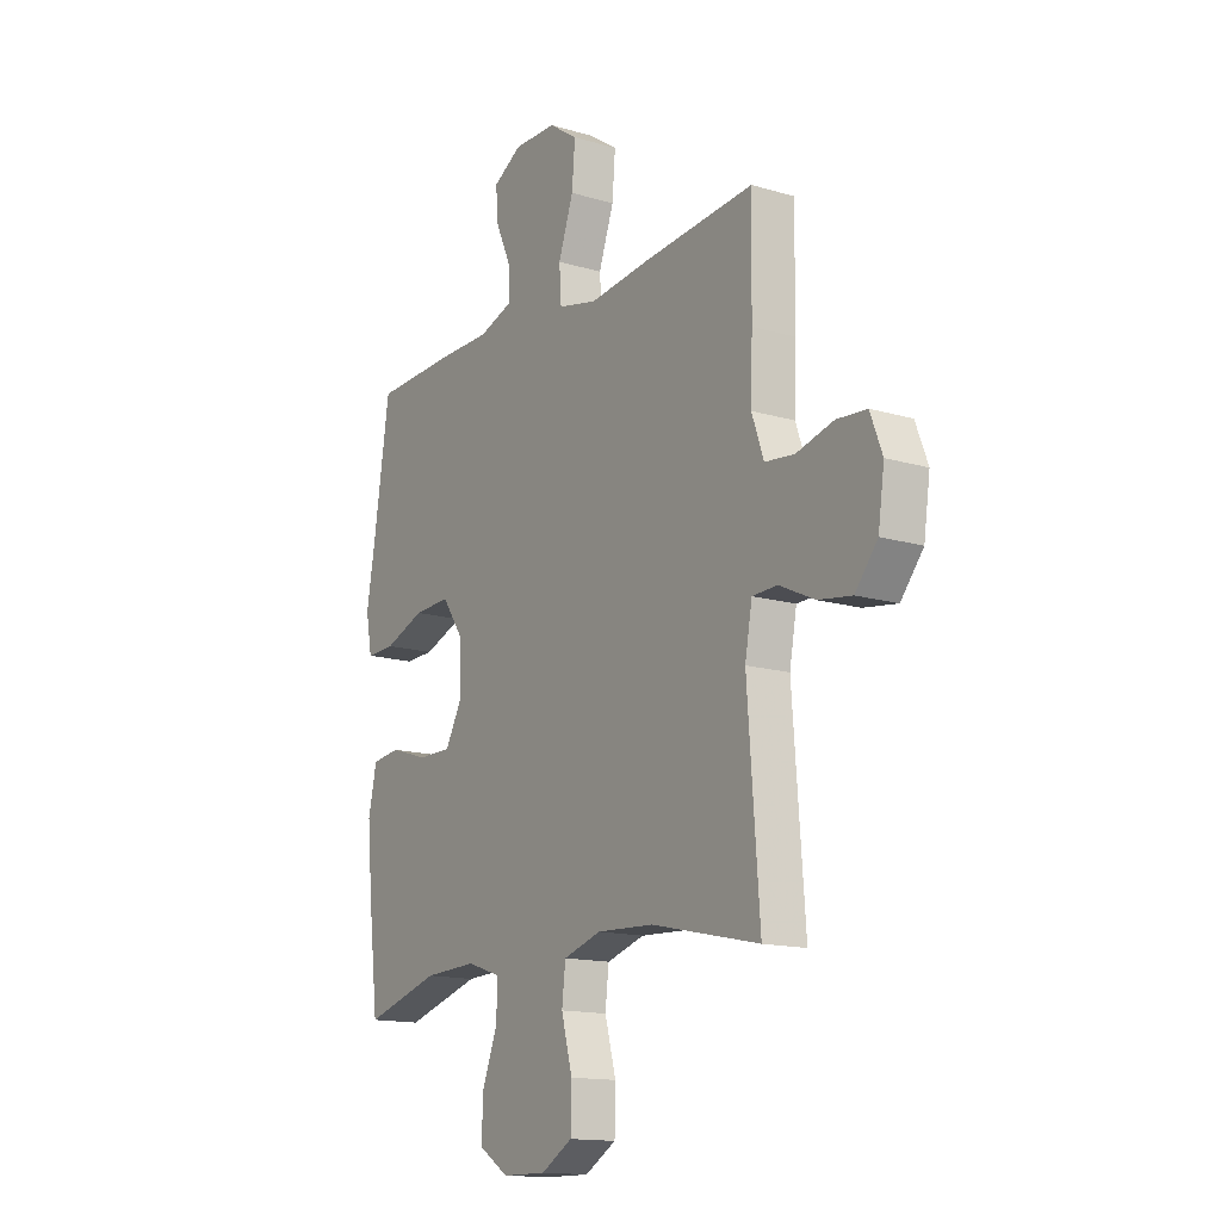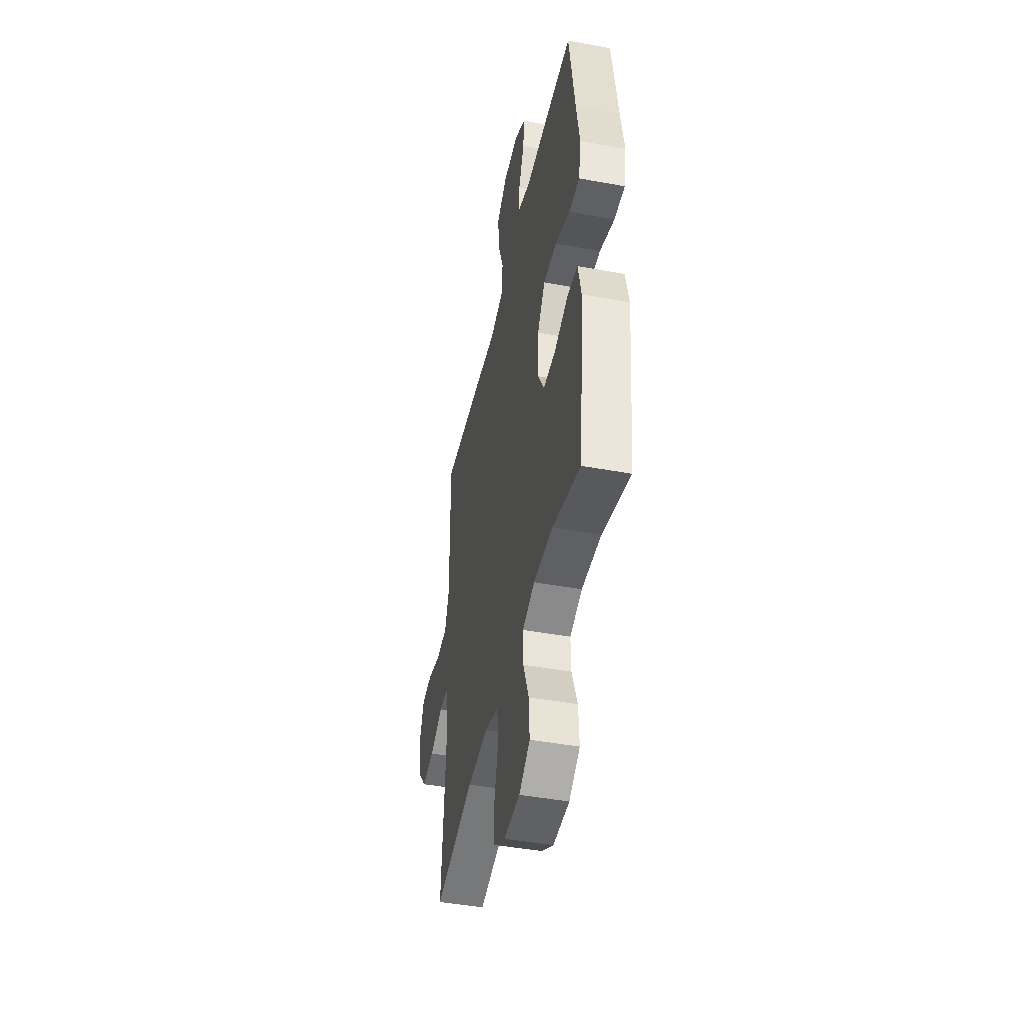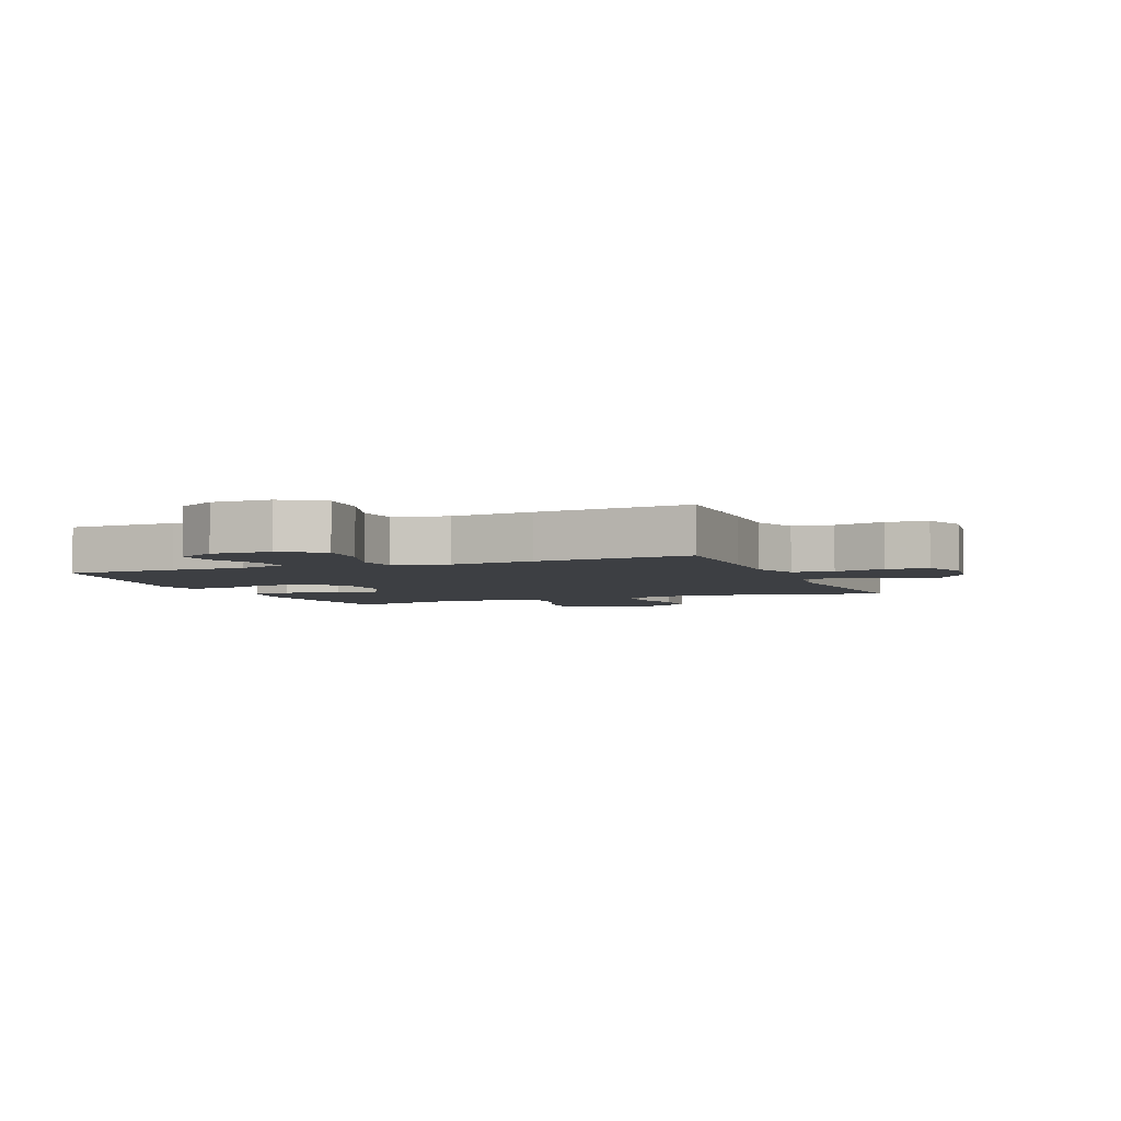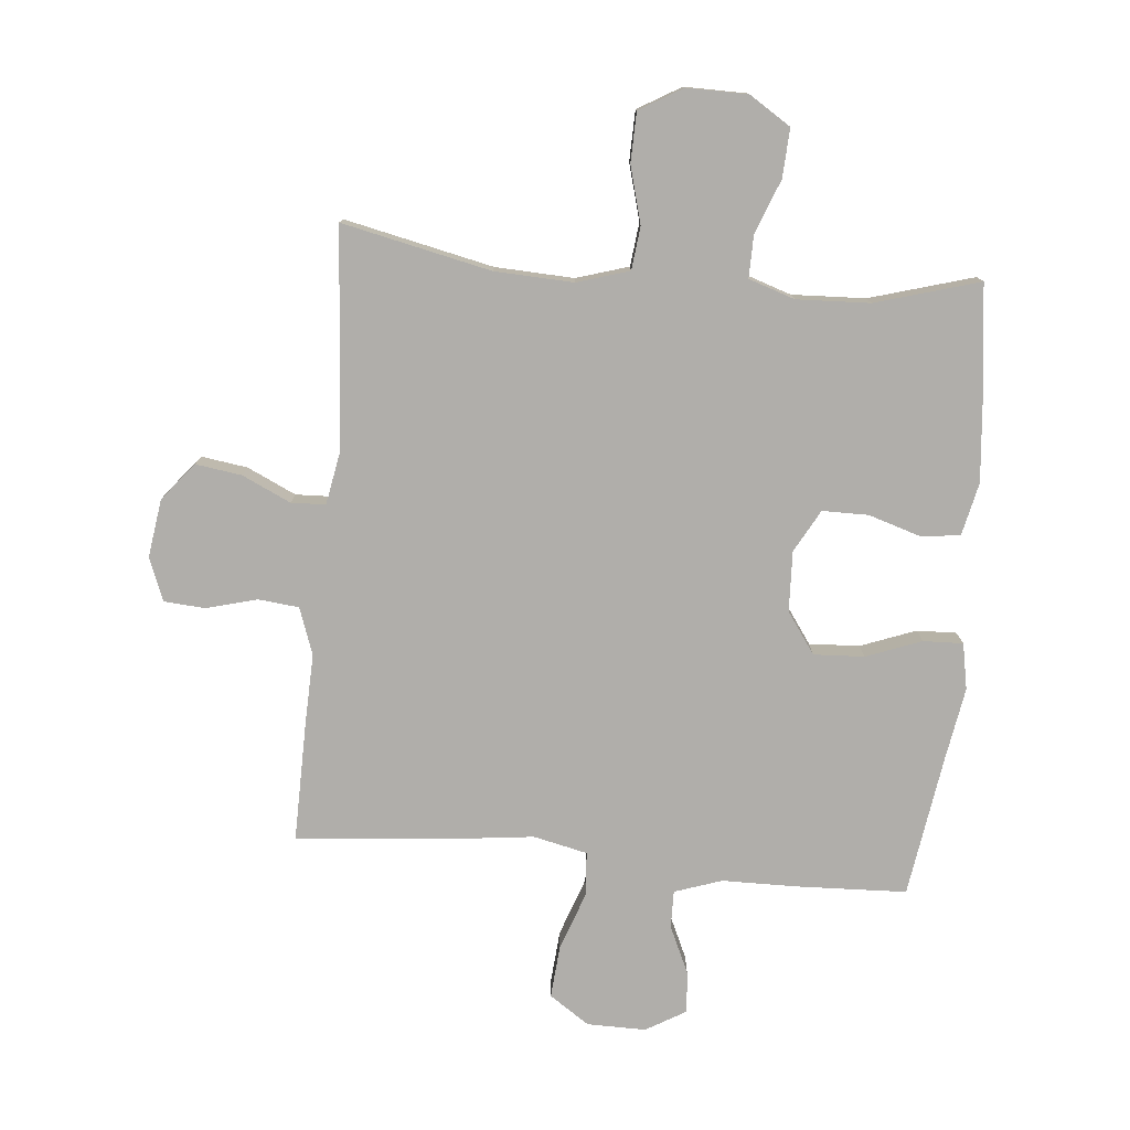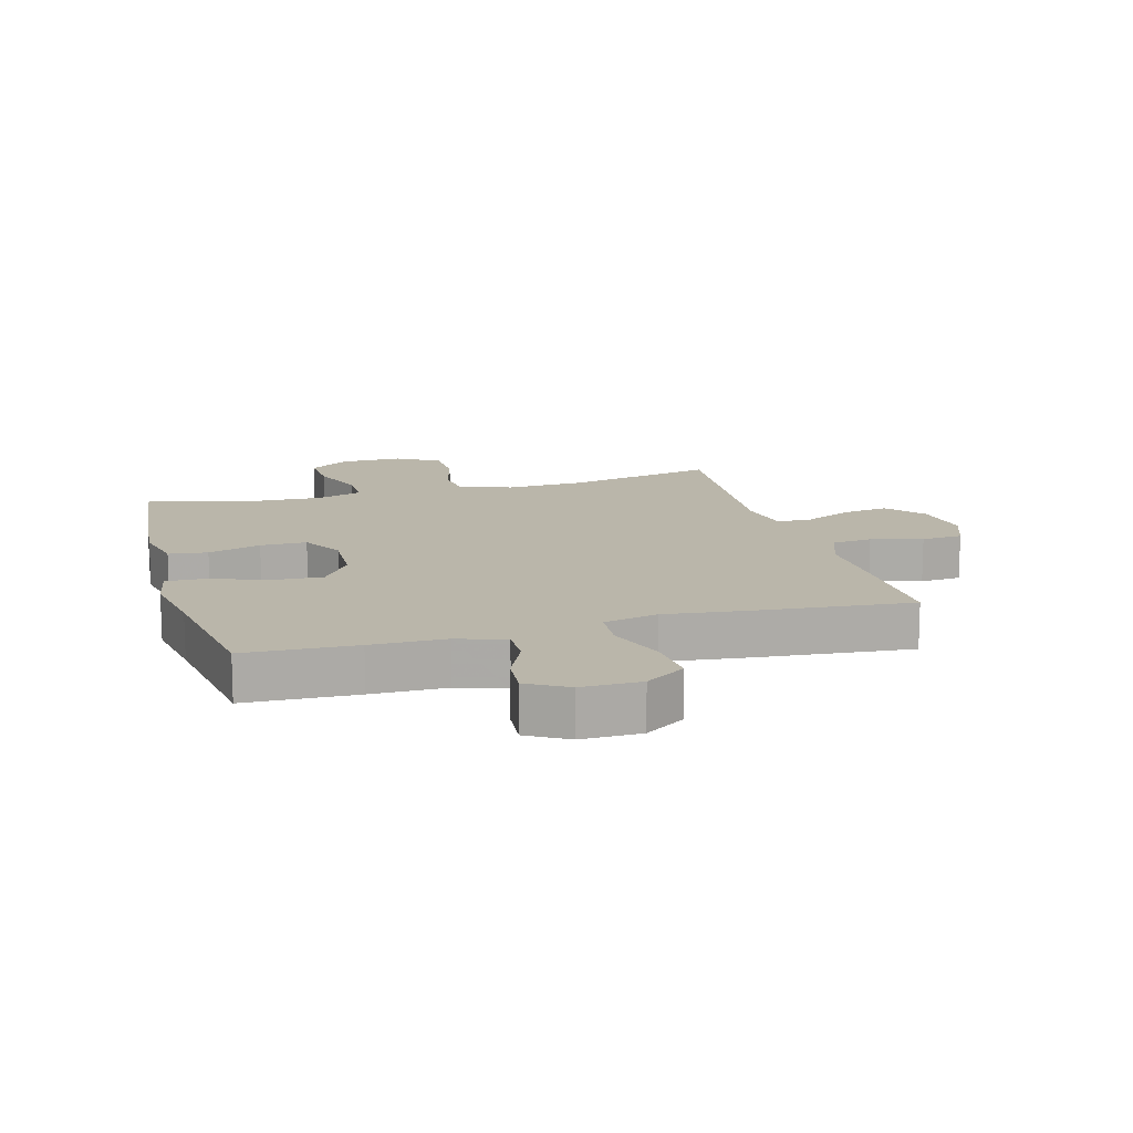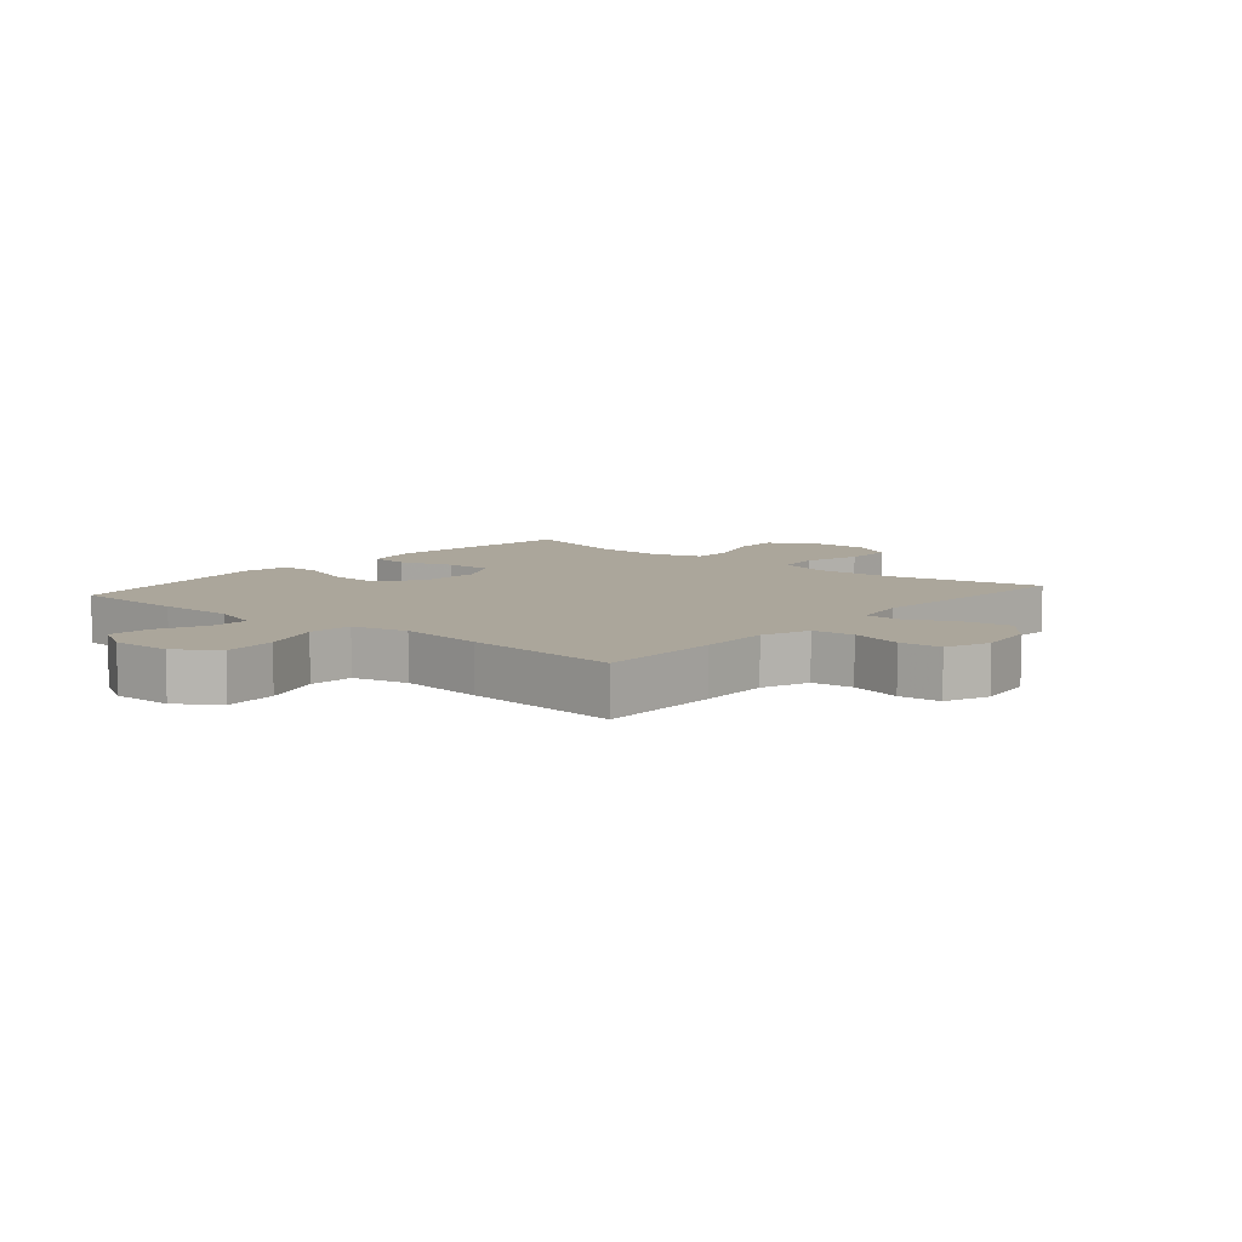
<metadata>
{"format":"obj","ext":"obj","renderer":"f3d","projection":"perspective","resolution":1024,"background":"white","views":[{"elev":-14.6,"azim":57.2,"up":"+Z"},{"elev":-45.1,"azim":-102.0,"up":"+Z"},{"elev":-4.0,"azim":22.0,"up":"+Y"},{"elev":-77.7,"azim":174.8,"up":"+Y"},{"elev":13.8,"azim":-15.7,"up":"+Y"},{"elev":7.9,"azim":40.4,"up":"+Y"}]}
</metadata>
<code>
v 0.5 0.07 0.5
v 0.497 0.07 0.303
v 0.493 0.07 0.189
v 0.52 0.07 0.113
v 0.586 0.07 0.106
v 0.669 0.07 0.128
v 0.736 0.07 0.123
v 0.763 0.07 0.053
v 0.749 0.07 -0.042
v 0.699 0.07 -0.103
v 0.624 0.07 -0.092
v 0.545 0.07 -0.055
v 0.489 0.07 -0.057
v 0.473 0.07 -0.144
v 0.5 0.07 -0.5
v 0.258 0.07 -0.447
v 0.13 0.07 -0.441
v 0.045 0.07 -0.467
v 0.037 0.07 -0.537
v 0.062 0.07 -0.629
v 0.06 0.07 -0.71
v -0.01 0.07 -0.751
v -0.109 0.07 -0.75
v -0.176 0.07 -0.707
v -0.172 0.07 -0.628
v -0.138 0.07 -0.539
v -0.137 0.07 -0.471
v -0.212 0.07 -0.446
v -0.331 0.07 -0.451
v -0.5 0.07 -0.5
v -0.522 0.07 -0.316
v -0.534 0.07 -0.185
v -0.515 0.07 -0.099
v -0.452 0.07 -0.091
v -0.366 0.07 -0.118
v -0.291 0.07 -0.118
v -0.253 0.07 -0.049
v -0.257 0.07 0.049
v -0.304 0.07 0.116
v -0.386 0.07 0.112
v -0.476 0.07 0.078
v -0.541 0.07 0.076
v -0.555 0.07 0.151
v -0.535 0.07 0.269
v -0.5 0.07 0.5
v -0.32 0.07 0.507
v -0.199 0.07 0.508
v -0.122 0.07 0.534
v -0.123 0.07 0.595
v -0.158 0.07 0.672
v -0.164 0.07 0.74
v -0.099 0.07 0.778
v -0.003 0.07 0.777
v 0.062 0.07 0.733
v 0.055 0.07 0.648
v 0.021 0.07 0.552
v 0.026 0.07 0.481
v 0.114 0.07 0.461
v 0.25 0.07 0.477
v 0.5 0 0.5
v 0.497 0 0.303
v 0.493 0 0.189
v 0.52 0 0.113
v 0.586 0 0.106
v 0.669 0 0.128
v 0.736 0 0.123
v 0.763 0 0.053
v 0.749 0 -0.042
v 0.699 0 -0.103
v 0.624 0 -0.092
v 0.545 0 -0.055
v 0.489 0 -0.057
v 0.473 0 -0.144
v 0.5 0 -0.5
v 0.258 0 -0.447
v 0.13 0 -0.441
v 0.045 0 -0.467
v 0.037 0 -0.537
v 0.062 0 -0.629
v 0.06 0 -0.71
v -0.01 0 -0.751
v -0.109 0 -0.75
v -0.176 0 -0.707
v -0.172 0 -0.628
v -0.138 0 -0.539
v -0.137 0 -0.471
v -0.212 0 -0.446
v -0.331 0 -0.451
v -0.5 0 -0.5
v -0.522 0 -0.316
v -0.534 0 -0.185
v -0.515 0 -0.099
v -0.452 0 -0.091
v -0.366 0 -0.118
v -0.291 0 -0.118
v -0.253 0 -0.049
v -0.257 0 0.049
v -0.304 0 0.116
v -0.386 0 0.112
v -0.476 0 0.078
v -0.541 0 0.076
v -0.555 0 0.151
v -0.535 0 0.269
v -0.5 0 0.5
v -0.32 0 0.507
v -0.199 0 0.508
v -0.122 0 0.534
v -0.123 0 0.595
v -0.158 0 0.672
v -0.164 0 0.74
v -0.099 0 0.778
v -0.003 0 0.777
v 0.062 0 0.733
v 0.055 0 0.648
v 0.021 0 0.552
v 0.026 0 0.481
v 0.114 0 0.461
v 0.25 0 0.477
f 58 59 1 2
f 57 58 2 3
f 53 54 55 56
f 53 56 57
f 52 53 57
f 49 50 51 52
f 48 49 52 57
f 47 48 57 3
f 44 45 46 47
f 40 41 42 43
f 39 40 43 44
f 32 33 34 35
f 32 35 36
f 29 30 31 32
f 28 29 32 36
f 27 28 36 37
f 23 24 25 26
f 23 26 27
f 22 23 27
f 19 20 21 22
f 18 19 22 27
f 17 18 27 37
f 14 15 16
f 13 14 16 17
f 9 10 11 12
f 9 12 13
f 8 9 13
f 5 6 7 8
f 4 5 8 13
f 39 44 47 3
f 13 17 37 38
f 13 38 39
f 3 4 13 39
f 61 60 118 117
f 62 61 117 116
f 115 114 113 112
f 116 115 112
f 116 112 111
f 111 110 109 108
f 116 111 108 107
f 62 116 107 106
f 106 105 104 103
f 102 101 100 99
f 103 102 99 98
f 94 93 92 91
f 95 94 91
f 91 90 89 88
f 95 91 88 87
f 96 95 87 86
f 85 84 83 82
f 86 85 82
f 86 82 81
f 81 80 79 78
f 86 81 78 77
f 96 86 77 76
f 75 74 73
f 76 75 73 72
f 71 70 69 68
f 72 71 68
f 72 68 67
f 67 66 65 64
f 72 67 64 63
f 62 106 103 98
f 97 96 76 72
f 98 97 72
f 98 72 63 62
f 1 60 61 2
f 2 61 62 3
f 3 62 63 4
f 4 63 64 5
f 5 64 65 6
f 6 65 66 7
f 7 66 67 8
f 8 67 68 9
f 9 68 69 10
f 10 69 70 11
f 11 70 71 12
f 12 71 72 13
f 13 72 73 14
f 14 73 74 15
f 15 74 75 16
f 16 75 76 17
f 17 76 77 18
f 18 77 78 19
f 19 78 79 20
f 20 79 80 21
f 21 80 81 22
f 22 81 82 23
f 23 82 83 24
f 24 83 84 25
f 25 84 85 26
f 26 85 86 27
f 27 86 87 28
f 28 87 88 29
f 29 88 89 30
f 30 89 90 31
f 31 90 91 32
f 32 91 92 33
f 33 92 93 34
f 34 93 94 35
f 35 94 95 36
f 36 95 96 37
f 37 96 97 38
f 38 97 98 39
f 39 98 99 40
f 40 99 100 41
f 41 100 101 42
f 42 101 102 43
f 43 102 103 44
f 44 103 104 45
f 45 104 105 46
f 46 105 106 47
f 47 106 107 48
f 48 107 108 49
f 49 108 109 50
f 50 109 110 51
f 51 110 111 52
f 52 111 112 53
f 53 112 113 54
f 54 113 114 55
f 55 114 115 56
f 56 115 116 57
f 57 116 117 58
f 58 117 118 59
f 59 118 60 1

</code>
